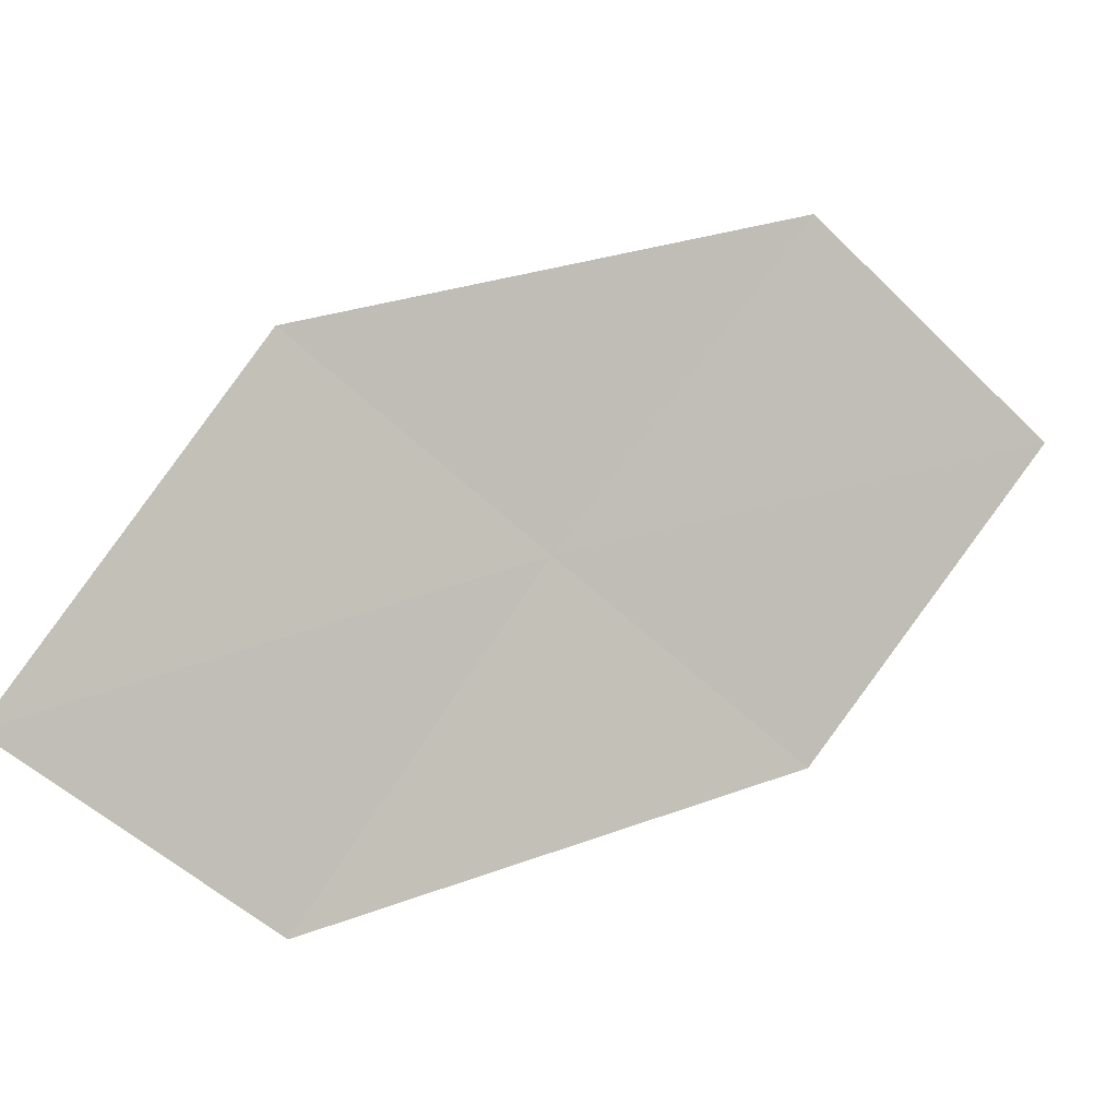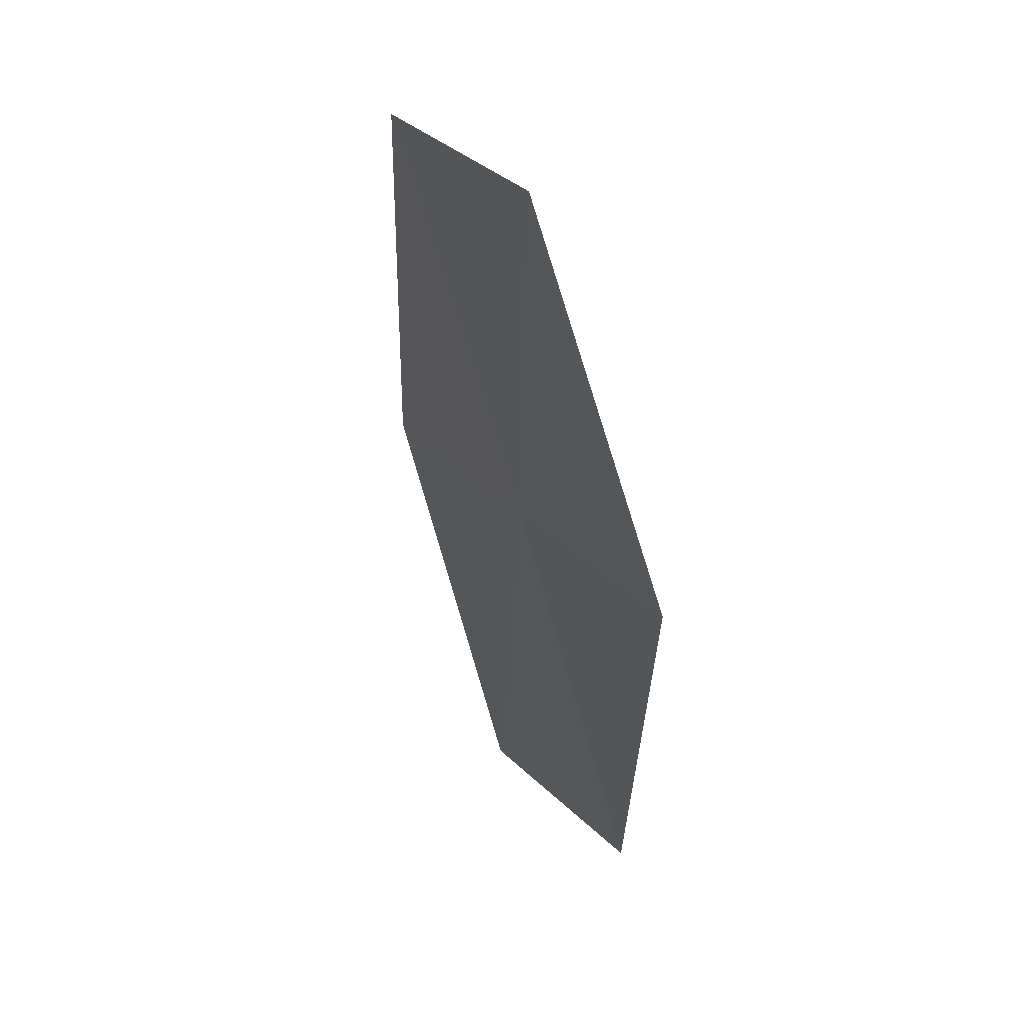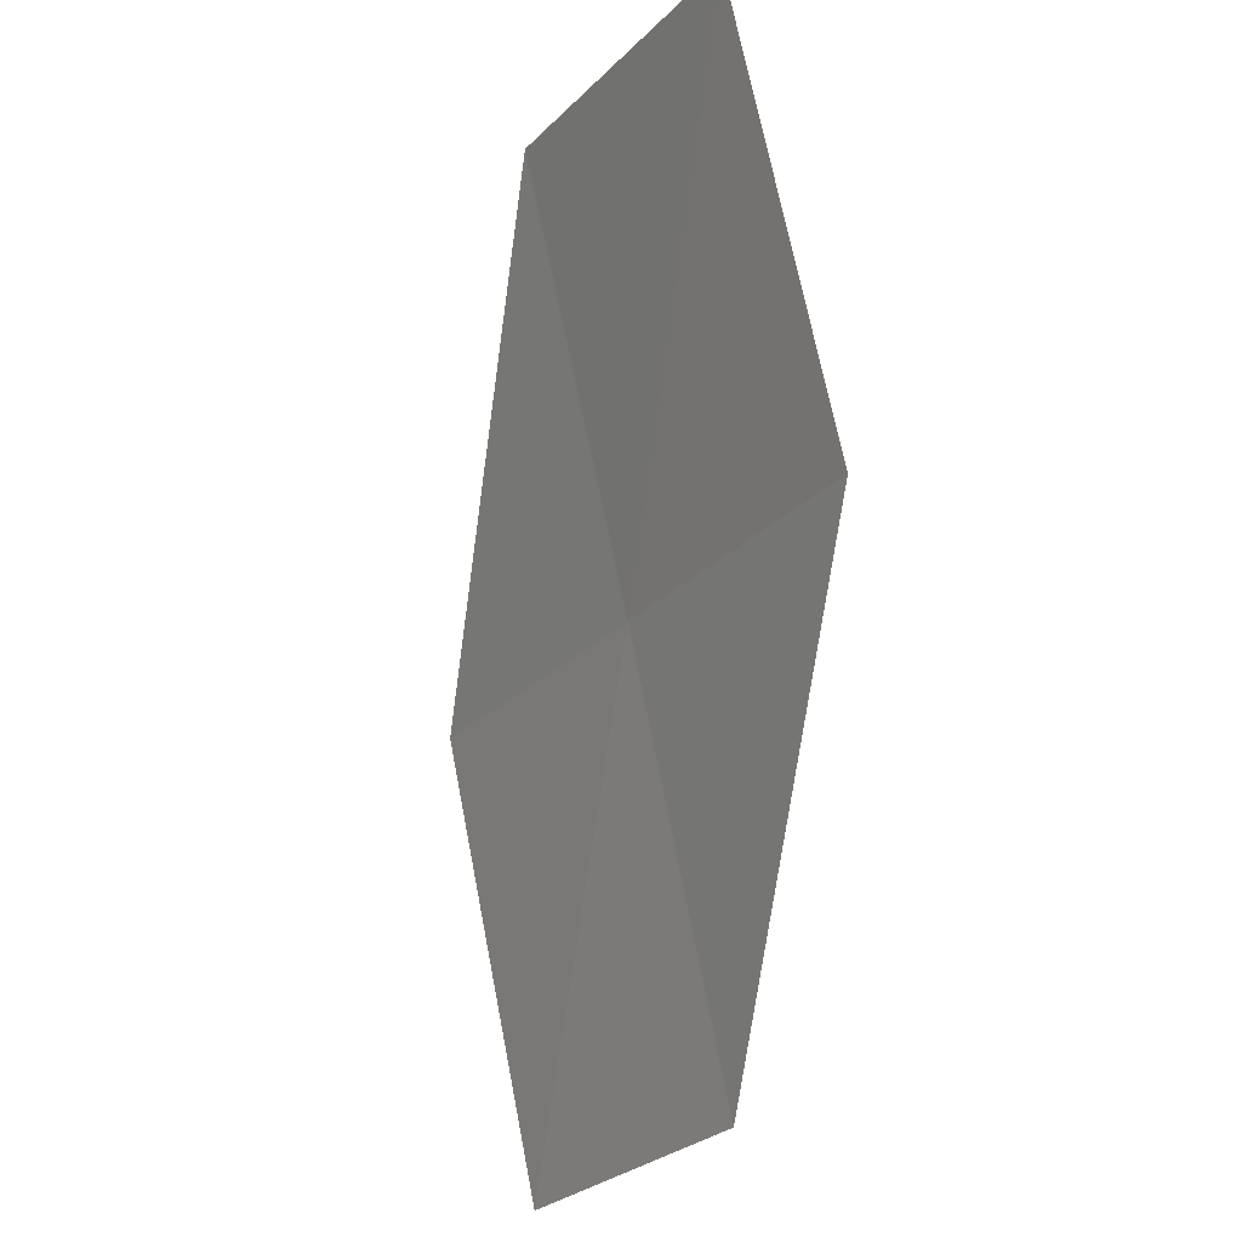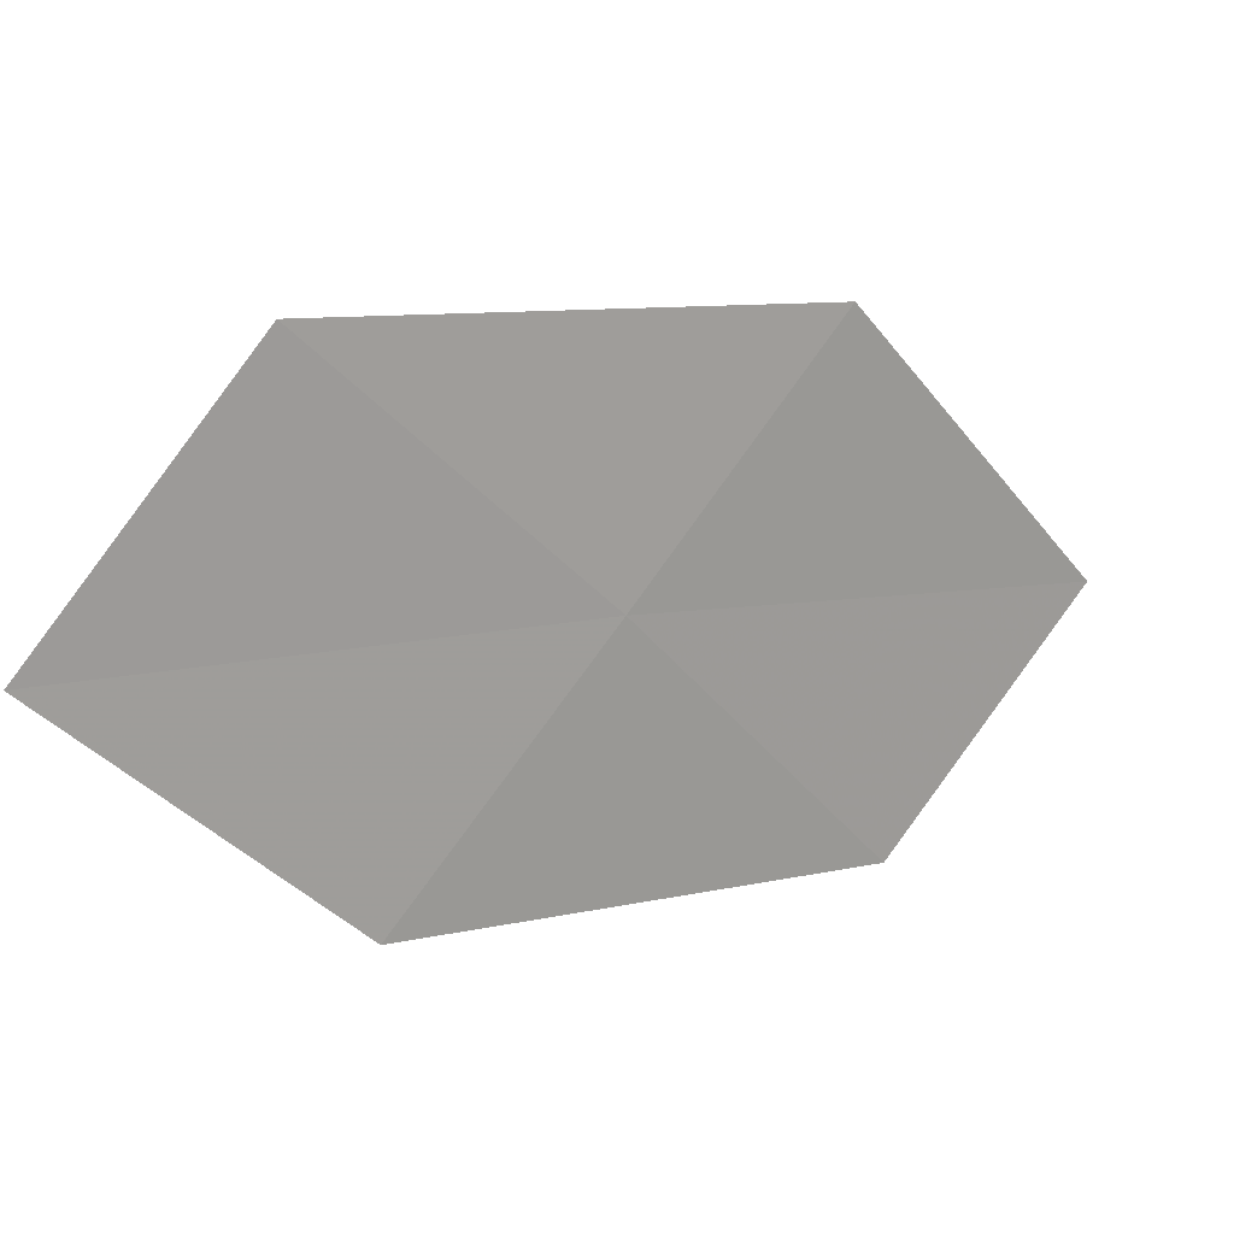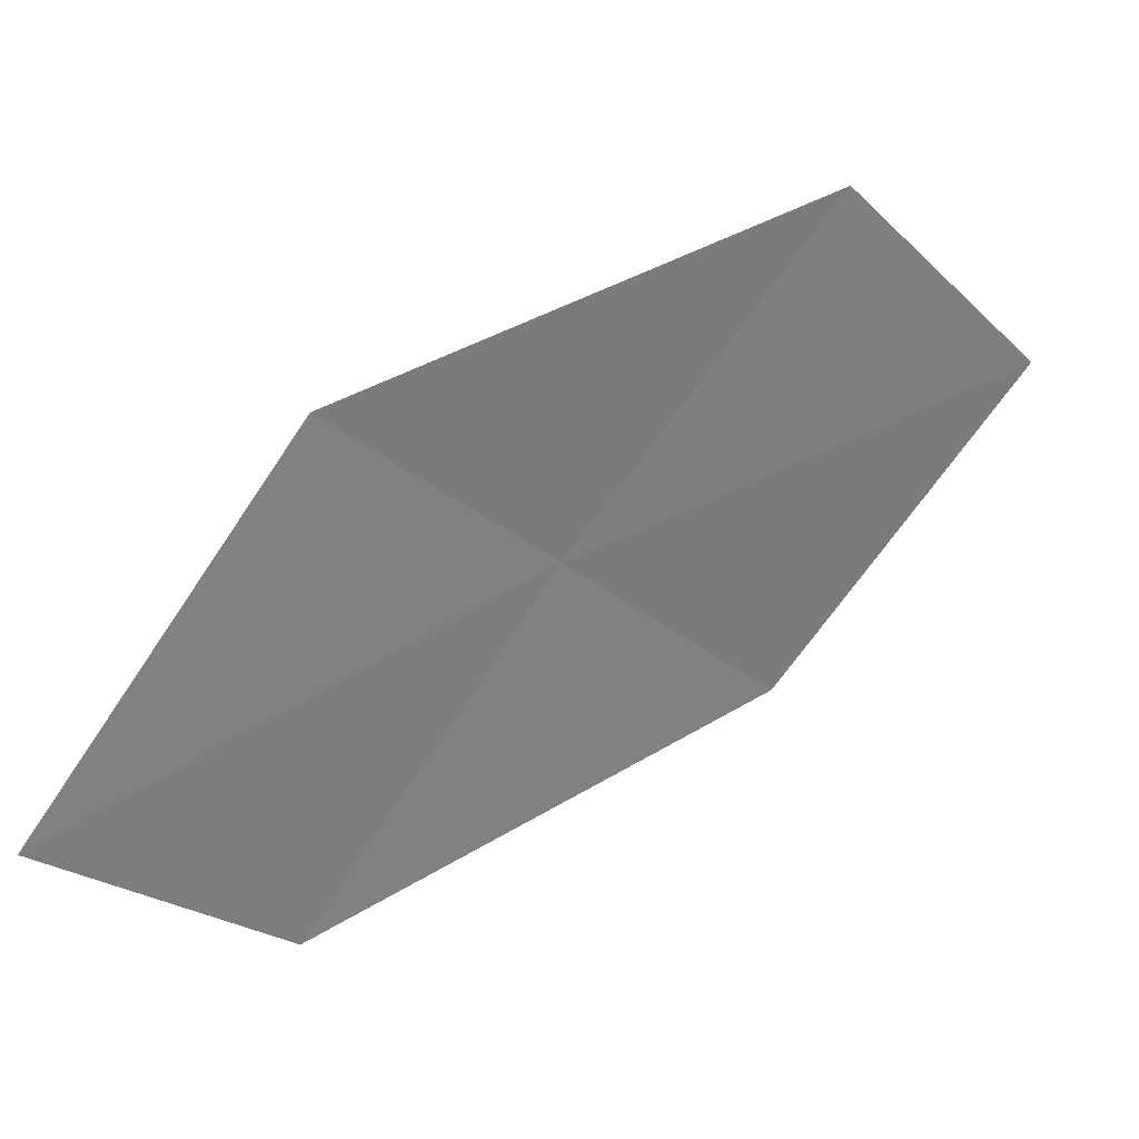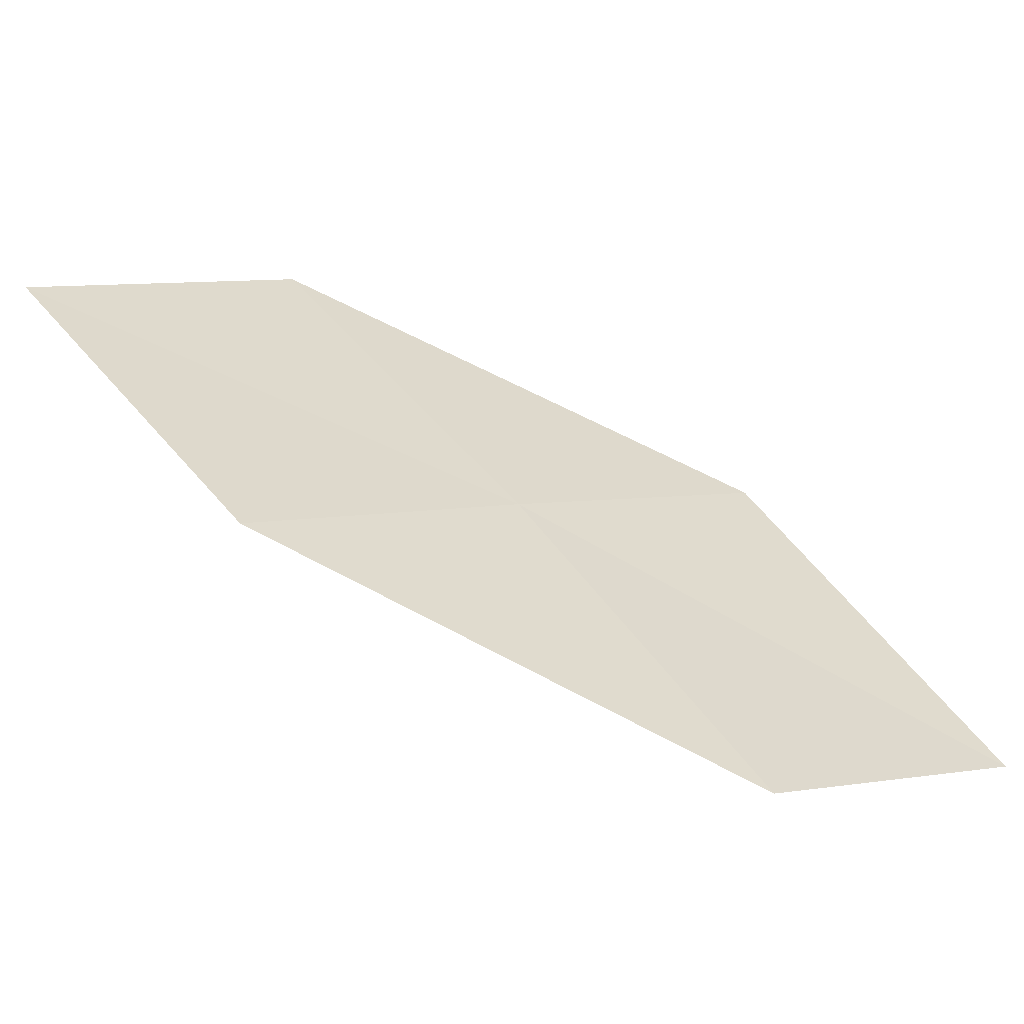
<metadata>
{"format":"obj","ext":"obj","renderer":"f3d","projection":"perspective","resolution":1024,"background":"white","views":[{"elev":-27.2,"azim":-159.2,"up":"+Y"},{"elev":-7.0,"azim":-55.8,"up":"+Y"},{"elev":-48.0,"azim":-63.0,"up":"+Y"},{"elev":50.4,"azim":8.2,"up":"+Y"},{"elev":1.8,"azim":-169.7,"up":"+Y"},{"elev":-31.9,"azim":22.9,"up":"+Y"}]}
</metadata>
<code>
v 16.34 13.28 23.09
v 17.61 12.54 22.16
v 17.09 12.17 23.01
v 16.84 13.68 22.26
v 15.53 14.34 23.19
v 15.83 12.86 23.93
v 15.03 13.88 24.01
f 1 3 2
f 1 2 4
f 1 4 5
f 1 6 3
f 1 7 6
f 1 5 7

</code>
